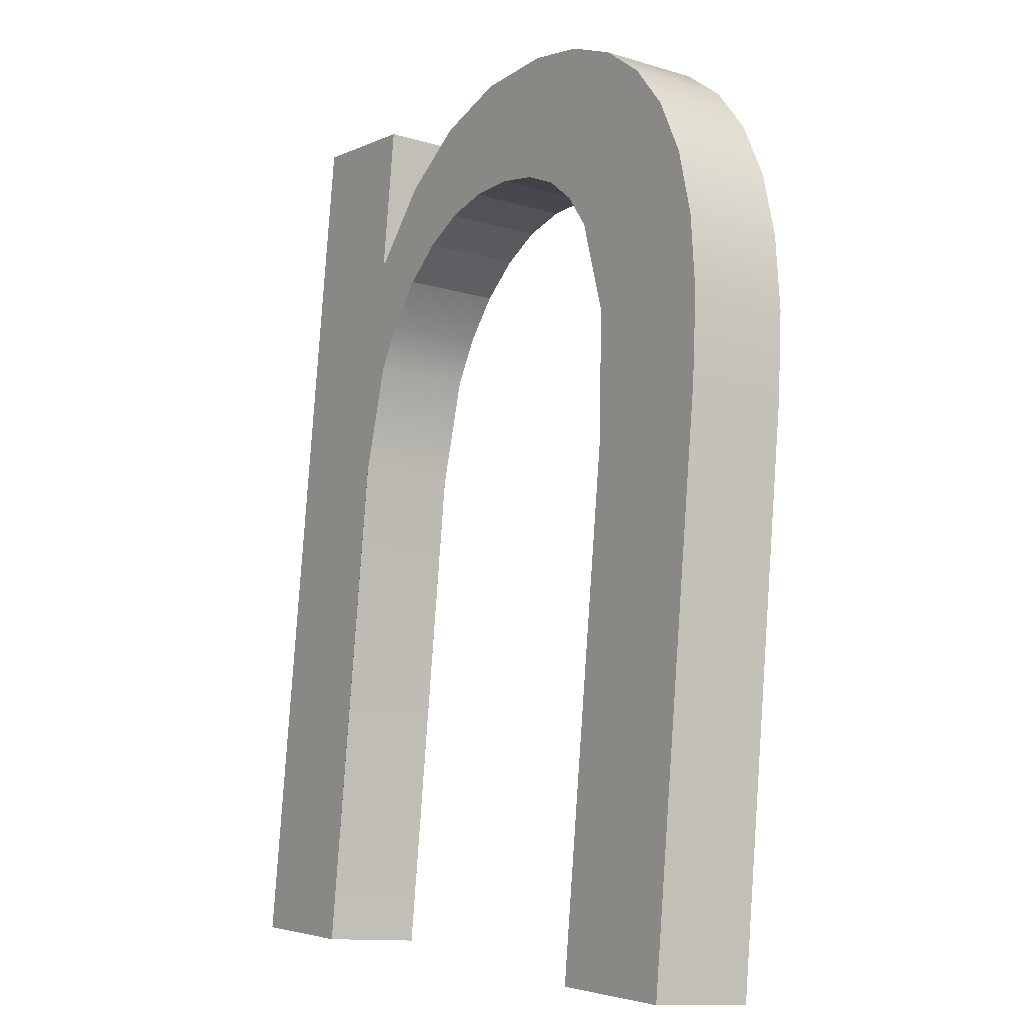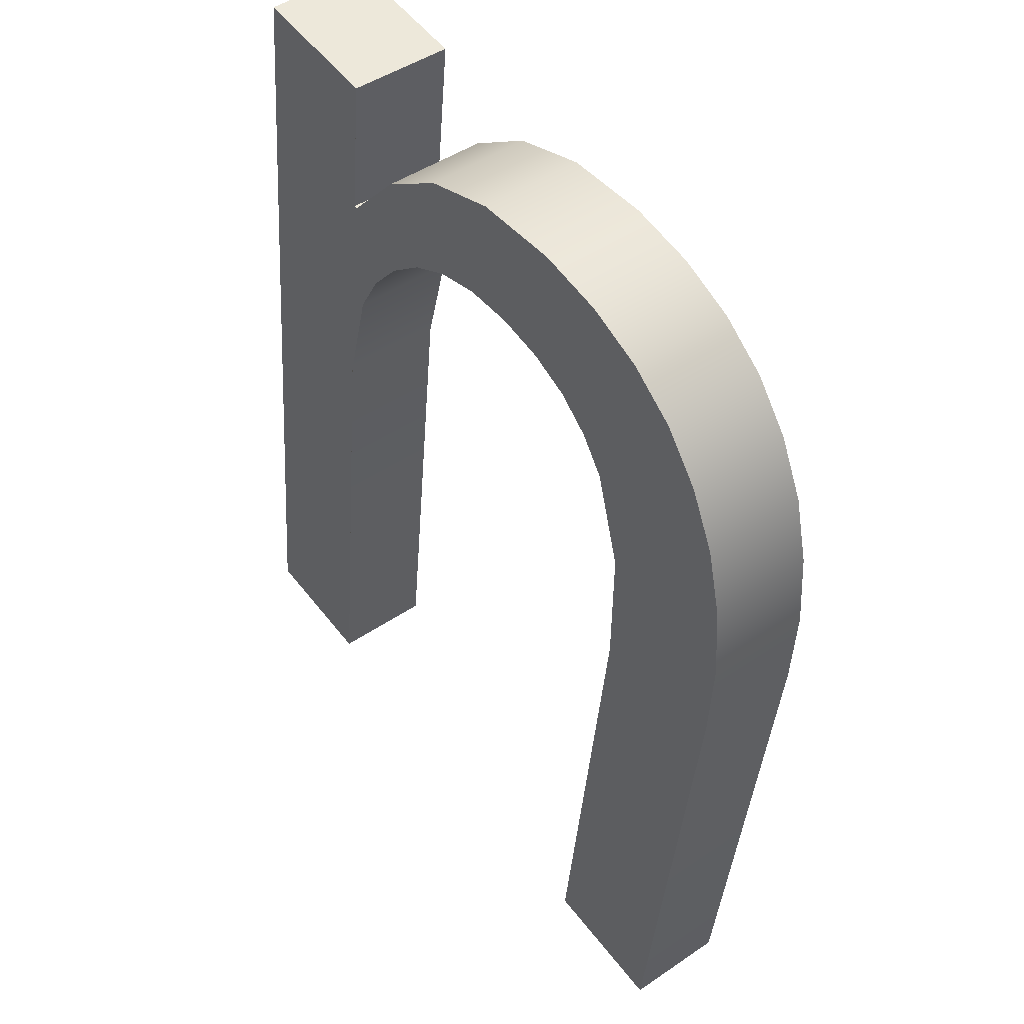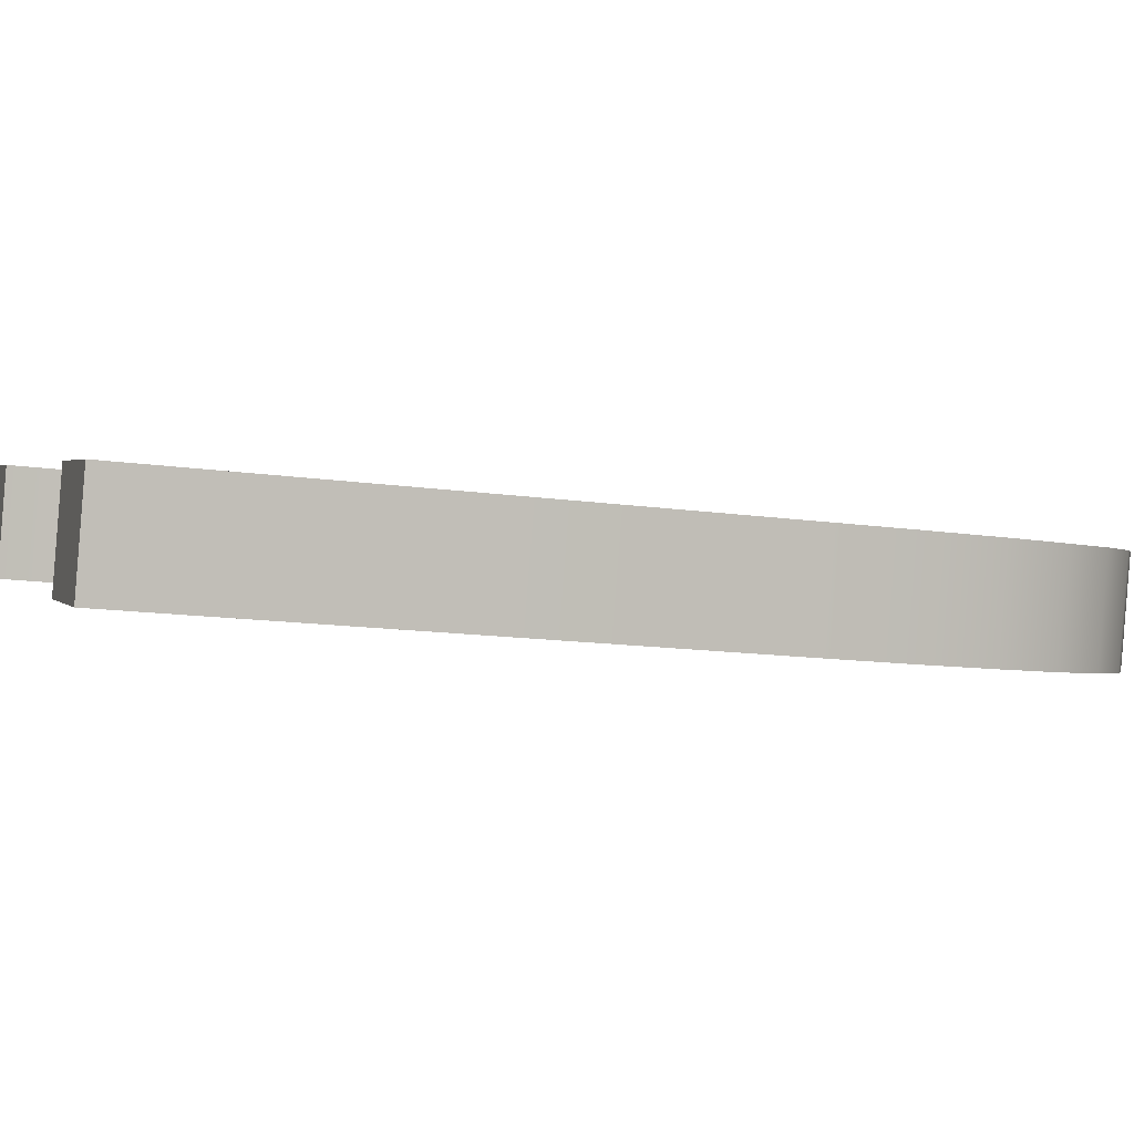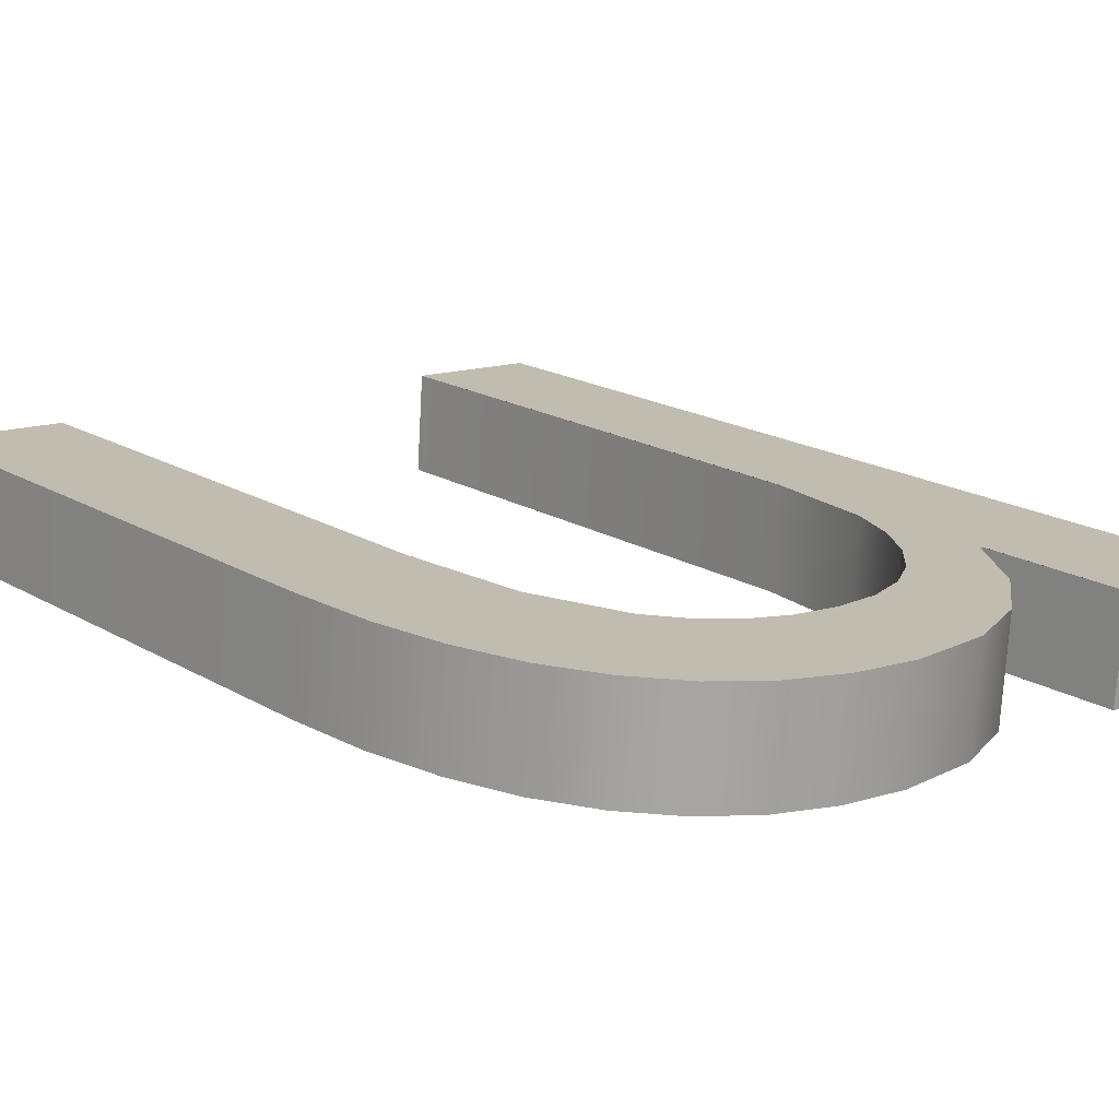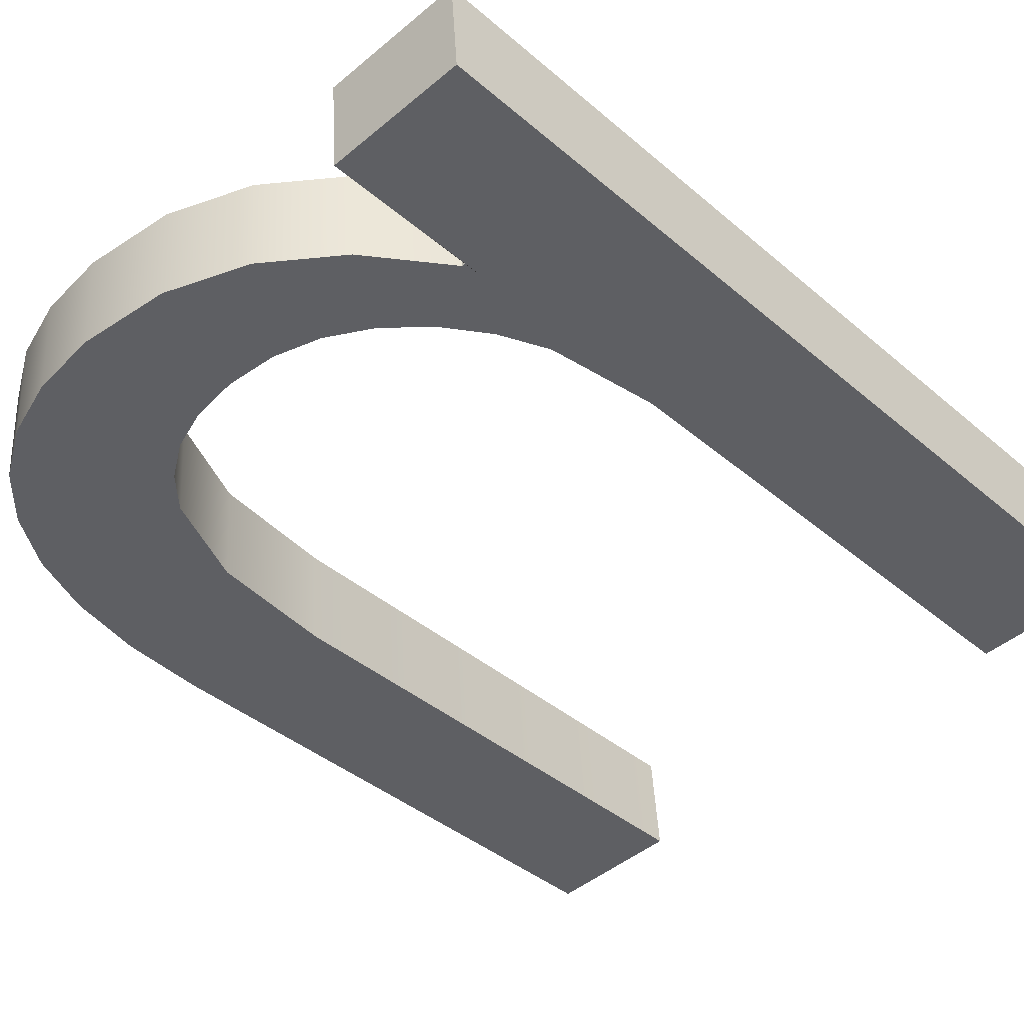
<metadata>
{"format":"obj","ext":"obj","renderer":"f3d","projection":"perspective","resolution":1024,"background":"white","views":[{"elev":-4.2,"azim":55.9,"up":"+Y"},{"elev":54.9,"azim":52.8,"up":"+Y"},{"elev":1.8,"azim":72.7,"up":"+Z"},{"elev":12.7,"azim":137.8,"up":"+Z"},{"elev":-46.3,"azim":-136.4,"up":"+Z"}]}
</metadata>
<code>
o #ID1375
v -0.1224 0.4232 0.4174
v -0.1224 0.4213 0.4176
v -0.1224 0.4232 0.4174
v -0.1223 0.4222 0.4175
v -0.1219 0.4238 0.4174
v -0.1221 0.4226 0.4175
v -0.1219 0.4229 0.4175
v -0.1214 0.4242 0.4173
v -0.1216 0.4232 0.4174
v -0.1213 0.4234 0.4174
v -0.1208 0.4245 0.4173
v -0.1209 0.4235 0.4174
v -0.1205 0.4236 0.4174
v -0.1202 0.4245 0.4173
v -0.1202 0.4235 0.4174
v -0.1198 0.4234 0.4174
v -0.1196 0.4245 0.4173
v -0.1196 0.4233 0.4174
v -0.1192 0.4244 0.4173
v -0.1193 0.423 0.4174
v -0.1191 0.4223 0.4175
v -0.1188 0.4241 0.4174
v -0.119 0.4213 0.4176
v -0.119 0.4173 0.4179
v -0.1179 0.4173 0.4179
v -0.1185 0.4238 0.4174
v -0.1182 0.4234 0.4174
v -0.118 0.4229 0.4175
v -0.1179 0.4223 0.4175
v -0.1179 0.4216 0.4176
v -0.1224 0.4244 0.4173
v -0.1235 0.4173 0.4179
v -0.1235 0.4244 0.4173
v -0.1224 0.4173 0.4179
v -0.1224 0.4213 0.4176
v -0.1224 0.4232 0.4174
v -0.1224 0.4173 0.4179
v -0.1224 0.4244 0.4173
v -0.1235 0.4173 0.4179
v -0.1235 0.4244 0.4173
v -0.1179 0.4216 0.4176
v -0.1179 0.4223 0.4175
v -0.1179 0.4173 0.4179
v -0.118 0.4229 0.4175
v -0.1182 0.4234 0.4174
v -0.1185 0.4238 0.4174
v -0.1188 0.4241 0.4174
v -0.119 0.4173 0.4179
v -0.119 0.4213 0.4176
v -0.1191 0.4223 0.4175
v -0.1192 0.4244 0.4173
v -0.1193 0.423 0.4174
v -0.1196 0.4233 0.4174
v -0.1196 0.4245 0.4173
v -0.1198 0.4234 0.4174
v -0.1202 0.4245 0.4173
v -0.1202 0.4235 0.4174
v -0.1205 0.4236 0.4174
v -0.1208 0.4245 0.4173
v -0.1209 0.4235 0.4174
v -0.1213 0.4234 0.4174
v -0.1214 0.4242 0.4173
v -0.1216 0.4232 0.4174
v -0.1219 0.4229 0.4175
v -0.1219 0.4238 0.4174
v -0.1221 0.4226 0.4175
v -0.1223 0.4222 0.4175
v -0.1224 0.4232 0.4174
v -0.1179 0.4173 0.4187
v -0.119 0.4173 0.4179
v -0.1179 0.4173 0.4179
v -0.119 0.4173 0.4187
v -0.119 0.4173 0.4187
v -0.1179 0.4173 0.4187
v -0.119 0.4173 0.4179
v -0.1179 0.4173 0.4179
v -0.119 0.4214 0.4184
v -0.119 0.4173 0.4179
v -0.119 0.4173 0.4187
v -0.119 0.4213 0.4176
v -0.119 0.4213 0.4176
v -0.119 0.4214 0.4184
v -0.119 0.4173 0.4179
v -0.119 0.4173 0.4187
v -0.1191 0.4223 0.4175
v -0.1191 0.4224 0.4183
v -0.1191 0.4224 0.4183
v -0.1191 0.4223 0.4175
v -0.1193 0.4231 0.4182
v -0.1193 0.423 0.4174
v -0.1193 0.423 0.4174
v -0.1193 0.4231 0.4182
v -0.1196 0.4233 0.4182
v -0.1196 0.4233 0.4174
v -0.1196 0.4233 0.4174
v -0.1196 0.4233 0.4182
v -0.1196 0.4233 0.4182
v -0.1198 0.4234 0.4174
v -0.1196 0.4233 0.4174
v -0.1198 0.4235 0.4182
v -0.1198 0.4235 0.4182
v -0.1196 0.4233 0.4182
v -0.1198 0.4234 0.4174
v -0.1196 0.4233 0.4174
v -0.1198 0.4234 0.4174
v -0.1202 0.4236 0.4182
v -0.1202 0.4235 0.4174
v -0.1198 0.4235 0.4182
v -0.1198 0.4235 0.4182
v -0.1198 0.4234 0.4174
v -0.1202 0.4236 0.4182
v -0.1202 0.4235 0.4174
v -0.1202 0.4236 0.4182
v -0.1205 0.4236 0.4174
v -0.1202 0.4235 0.4174
v -0.1205 0.4236 0.4182
v -0.1205 0.4236 0.4182
v -0.1202 0.4236 0.4182
v -0.1205 0.4236 0.4174
v -0.1202 0.4235 0.4174
v -0.1205 0.4236 0.4182
v -0.1209 0.4235 0.4174
v -0.1205 0.4236 0.4174
v -0.1209 0.4236 0.4182
v -0.1209 0.4236 0.4182
v -0.1205 0.4236 0.4182
v -0.1209 0.4235 0.4174
v -0.1205 0.4236 0.4174
v -0.1209 0.4235 0.4174
v -0.1213 0.4235 0.4182
v -0.1213 0.4234 0.4174
v -0.1209 0.4236 0.4182
v -0.1209 0.4236 0.4182
v -0.1209 0.4235 0.4174
v -0.1213 0.4235 0.4182
v -0.1213 0.4234 0.4174
v -0.1213 0.4235 0.4182
v -0.1216 0.4232 0.4174
v -0.1213 0.4234 0.4174
v -0.1216 0.4233 0.4182
v -0.1216 0.4233 0.4182
v -0.1213 0.4235 0.4182
v -0.1216 0.4232 0.4174
v -0.1213 0.4234 0.4174
v -0.1216 0.4233 0.4182
v -0.1219 0.4229 0.4175
v -0.1216 0.4232 0.4174
v -0.1219 0.423 0.4183
v -0.1219 0.423 0.4183
v -0.1216 0.4233 0.4182
v -0.1219 0.4229 0.4175
v -0.1216 0.4232 0.4174
v -0.1221 0.4226 0.4175
v -0.1219 0.423 0.4183
v -0.1221 0.4227 0.4183
v -0.1219 0.4229 0.4175
v -0.1219 0.4229 0.4175
v -0.1221 0.4226 0.4175
v -0.1219 0.423 0.4183
v -0.1221 0.4227 0.4183
v -0.1223 0.4222 0.4175
v -0.1223 0.4223 0.4183
v -0.1223 0.4222 0.4175
v -0.1223 0.4223 0.4183
v -0.1224 0.4214 0.4184
v -0.1224 0.4213 0.4176
v -0.1224 0.4214 0.4184
v -0.1224 0.4213 0.4176
v -0.1224 0.4173 0.4187
v -0.1224 0.4173 0.4179
v -0.1224 0.4173 0.4187
v -0.1224 0.4173 0.4179
v -0.1224 0.4173 0.4187
v -0.1235 0.4173 0.4179
v -0.1224 0.4173 0.4179
v -0.1235 0.4173 0.4187
v -0.1235 0.4173 0.4187
v -0.1224 0.4173 0.4187
v -0.1235 0.4173 0.4179
v -0.1224 0.4173 0.4179
v -0.1235 0.4244 0.4181
v -0.1235 0.4173 0.4179
v -0.1235 0.4173 0.4187
v -0.1235 0.4244 0.4173
v -0.1235 0.4244 0.4173
v -0.1235 0.4244 0.4181
v -0.1235 0.4173 0.4179
v -0.1235 0.4173 0.4187
v -0.1235 0.4244 0.4181
v -0.1224 0.4244 0.4173
v -0.1235 0.4244 0.4173
v -0.1224 0.4244 0.4181
v -0.1224 0.4244 0.4181
v -0.1235 0.4244 0.4181
v -0.1224 0.4244 0.4173
v -0.1235 0.4244 0.4173
v -0.1224 0.4244 0.4173
v -0.1224 0.4233 0.4182
v -0.1224 0.4232 0.4174
v -0.1224 0.4244 0.4181
v -0.1224 0.4244 0.4181
v -0.1224 0.4244 0.4173
v -0.1224 0.4233 0.4182
v -0.1224 0.4232 0.4174
v -0.1224 0.4233 0.4182
v -0.1224 0.4232 0.4174
v -0.1224 0.4232 0.4174
v -0.1224 0.4233 0.4182
v -0.1224 0.4233 0.4182
v -0.1224 0.4233 0.4182
v -0.1224 0.4232 0.4174
v -0.1224 0.4232 0.4174
v -0.1219 0.4238 0.4182
v -0.1224 0.4232 0.4174
v -0.1224 0.4233 0.4182
v -0.1219 0.4238 0.4174
v -0.1219 0.4238 0.4174
v -0.1219 0.4238 0.4182
v -0.1224 0.4232 0.4174
v -0.1224 0.4233 0.4182
v -0.1214 0.4242 0.4173
v -0.1214 0.4243 0.4181
v -0.1214 0.4243 0.4181
v -0.1214 0.4242 0.4173
v -0.1208 0.4245 0.4173
v -0.1208 0.4245 0.4181
v -0.1208 0.4245 0.4181
v -0.1208 0.4245 0.4173
v -0.1202 0.4245 0.4173
v -0.1202 0.4246 0.4181
v -0.1202 0.4246 0.4181
v -0.1202 0.4245 0.4173
v -0.1196 0.4245 0.4173
v -0.1196 0.4246 0.4181
v -0.1196 0.4246 0.4181
v -0.1196 0.4245 0.4173
v -0.1192 0.4244 0.4181
v -0.1192 0.4244 0.4173
v -0.1192 0.4244 0.4181
v -0.1192 0.4244 0.4173
v -0.1188 0.4241 0.4174
v -0.1188 0.4242 0.4182
v -0.1188 0.4242 0.4182
v -0.1188 0.4241 0.4174
v -0.1185 0.4238 0.4174
v -0.1185 0.4239 0.4182
v -0.1185 0.4239 0.4182
v -0.1185 0.4238 0.4174
v -0.1182 0.4234 0.4182
v -0.1182 0.4234 0.4174
v -0.1182 0.4234 0.4182
v -0.1182 0.4234 0.4174
v -0.118 0.4229 0.4183
v -0.118 0.4229 0.4175
v -0.118 0.4229 0.4183
v -0.118 0.4229 0.4175
v -0.1179 0.4223 0.4183
v -0.1179 0.4223 0.4175
v -0.1179 0.4223 0.4183
v -0.1179 0.4223 0.4175
v -0.1179 0.4217 0.4184
v -0.1179 0.4216 0.4176
v -0.1179 0.4217 0.4184
v -0.1179 0.4216 0.4176
v -0.1179 0.4173 0.4187
v -0.1179 0.4173 0.4179
v -0.1179 0.4173 0.4187
v -0.1179 0.4173 0.4179
v -0.1179 0.4173 0.4187
v -0.119 0.4214 0.4184
v -0.119 0.4173 0.4187
v -0.1188 0.4242 0.4182
v -0.1185 0.4239 0.4182
v -0.1182 0.4234 0.4182
v -0.118 0.4229 0.4183
v -0.1179 0.4223 0.4183
v -0.1179 0.4217 0.4184
v -0.1223 0.4223 0.4183
v -0.1224 0.4233 0.4182
v -0.1224 0.4214 0.4184
v -0.1224 0.4233 0.4182
v -0.1219 0.4238 0.4182
v -0.1221 0.4227 0.4183
v -0.1219 0.423 0.4183
v -0.1214 0.4243 0.4181
v -0.1216 0.4233 0.4182
v -0.1213 0.4235 0.4182
v -0.1208 0.4245 0.4181
v -0.1209 0.4236 0.4182
v -0.1205 0.4236 0.4182
v -0.1202 0.4246 0.4181
v -0.1202 0.4236 0.4182
v -0.1198 0.4235 0.4182
v -0.1196 0.4246 0.4181
v -0.1196 0.4233 0.4182
v -0.1192 0.4244 0.4181
v -0.1193 0.4231 0.4182
v -0.1191 0.4224 0.4183
v -0.1224 0.4173 0.4187
v -0.1235 0.4244 0.4181
v -0.1235 0.4173 0.4187
v -0.1224 0.4244 0.4181
v -0.1224 0.4233 0.4182
v -0.1224 0.4214 0.4184
v -0.1224 0.4244 0.4181
v -0.1224 0.4173 0.4187
v -0.1235 0.4244 0.4181
v -0.1235 0.4173 0.4187
v -0.119 0.4214 0.4184
v -0.1191 0.4224 0.4183
v -0.1188 0.4242 0.4182
v -0.1192 0.4244 0.4181
v -0.1193 0.4231 0.4182
v -0.1196 0.4233 0.4182
v -0.1196 0.4246 0.4181
v -0.1198 0.4235 0.4182
v -0.1202 0.4246 0.4181
v -0.1202 0.4236 0.4182
v -0.1205 0.4236 0.4182
v -0.1208 0.4245 0.4181
v -0.1209 0.4236 0.4182
v -0.1213 0.4235 0.4182
v -0.1214 0.4243 0.4181
v -0.1216 0.4233 0.4182
v -0.1219 0.423 0.4183
v -0.1219 0.4238 0.4182
v -0.1221 0.4227 0.4183
v -0.1223 0.4223 0.4183
v -0.1224 0.4233 0.4182
v -0.1179 0.4217 0.4184
v -0.1179 0.4173 0.4187
v -0.1179 0.4223 0.4183
v -0.118 0.4229 0.4183
v -0.1182 0.4234 0.4182
v -0.1185 0.4239 0.4182
v -0.119 0.4173 0.4187
f 1 2 3
f 2 1 4
f 4 1 5
f 4 5 6
f 6 5 7
f 7 5 8
f 7 8 9
f 9 8 10
f 10 8 11
f 10 11 12
f 12 11 13
f 13 11 14
f 13 14 15
f 15 14 16
f 16 14 17
f 16 17 18
f 18 17 19
f 18 19 20
f 20 19 21
f 21 19 22
f 21 22 23
f 23 22 24
f 24 22 25
f 25 22 26
f 25 26 27
f 25 27 28
f 25 28 29
f 25 29 30
f 31 32 33
f 32 31 34
f 34 31 3
f 34 3 2
f 35 36 37
f 36 38 37
f 37 38 39
f 40 39 38
f 41 42 43
f 42 44 43
f 44 45 43
f 45 46 43
f 46 47 43
f 43 47 48
f 48 47 49
f 49 47 50
f 47 51 50
f 50 51 52
f 52 51 53
f 51 54 53
f 53 54 55
f 54 56 55
f 55 56 57
f 57 56 58
f 56 59 58
f 58 59 60
f 60 59 61
f 59 62 61
f 61 62 63
f 63 62 64
f 62 65 64
f 64 65 66
f 66 65 67
f 65 68 67
f 67 68 35
f 36 35 68
f 69 70 71
f 70 69 72
f 73 74 75
f 76 75 74
f 77 78 79
f 78 77 80
f 81 82 83
f 84 83 82
f 77 85 80
f 85 77 86
f 87 82 88
f 81 88 82
f 89 85 86
f 85 89 90
f 91 92 88
f 87 88 92
f 93 90 89
f 90 93 94
f 95 96 91
f 92 91 96
f 97 98 99
f 98 97 100
f 101 102 103
f 104 103 102
f 105 106 107
f 106 105 108
f 109 110 111
f 112 111 110
f 113 114 115
f 114 113 116
f 117 118 119
f 120 119 118
f 121 122 123
f 122 121 124
f 125 126 127
f 128 127 126
f 129 130 131
f 130 129 132
f 133 134 135
f 136 135 134
f 137 138 139
f 138 137 140
f 141 142 143
f 144 143 142
f 145 146 147
f 146 145 148
f 149 150 151
f 152 151 150
f 153 154 155
f 154 153 156
f 157 158 159
f 160 159 158
f 161 155 162
f 155 161 153
f 158 163 160
f 164 160 163
f 161 165 166
f 165 161 162
f 164 163 167
f 168 167 163
f 166 169 170
f 169 166 165
f 167 168 171
f 172 171 168
f 173 174 175
f 174 173 176
f 177 178 179
f 180 179 178
f 181 182 183
f 182 181 184
f 185 186 187
f 188 187 186
f 189 190 191
f 190 189 192
f 193 194 195
f 196 195 194
f 197 198 199
f 198 197 200
f 201 202 203
f 204 203 202
f 205 206 207
f 206 205 208
f 209 210 211
f 212 211 210
f 213 214 215
f 214 213 216
f 217 218 219
f 220 219 218
f 213 221 216
f 221 213 222
f 223 218 224
f 217 224 218
f 222 225 221
f 225 222 226
f 227 223 228
f 224 228 223
f 226 229 225
f 229 226 230
f 231 227 232
f 228 232 227
f 230 233 229
f 233 230 234
f 235 231 236
f 232 236 231
f 233 237 238
f 237 233 234
f 235 236 239
f 240 239 236
f 237 241 238
f 241 237 242
f 243 239 244
f 240 244 239
f 242 245 241
f 245 242 246
f 247 243 248
f 244 248 243
f 245 249 250
f 249 245 246
f 247 248 251
f 252 251 248
f 250 253 254
f 253 250 249
f 251 252 255
f 256 255 252
f 254 257 258
f 257 254 253
f 255 256 259
f 260 259 256
f 258 261 262
f 261 258 257
f 259 260 263
f 264 263 260
f 262 265 266
f 265 262 261
f 263 264 267
f 268 267 264
f 269 270 271
f 270 269 272
f 272 269 273
f 273 269 274
f 274 269 275
f 275 269 276
f 276 269 277
f 278 279 280
f 279 278 281
f 281 278 282
f 282 278 283
f 282 283 284
f 282 284 285
f 285 284 286
f 285 286 287
f 285 287 288
f 288 287 289
f 288 289 290
f 288 290 291
f 291 290 292
f 291 292 293
f 291 293 294
f 294 293 295
f 294 295 296
f 296 295 297
f 296 297 298
f 296 298 272
f 272 298 270
f 299 300 301
f 300 299 302
f 302 299 280
f 302 280 279
f 303 304 305
f 304 306 305
f 305 306 307
f 308 307 306
f 309 310 311
f 311 310 312
f 310 313 312
f 313 314 312
f 312 314 315
f 314 316 315
f 315 316 317
f 316 318 317
f 318 319 317
f 317 319 320
f 319 321 320
f 321 322 320
f 320 322 323
f 322 324 323
f 324 325 323
f 323 325 326
f 325 327 326
f 327 328 326
f 326 328 329
f 329 328 303
f 304 303 328
f 330 331 332
f 332 331 333
f 333 331 334
f 334 331 335
f 335 331 311
f 311 331 309
f 336 309 331

</code>
